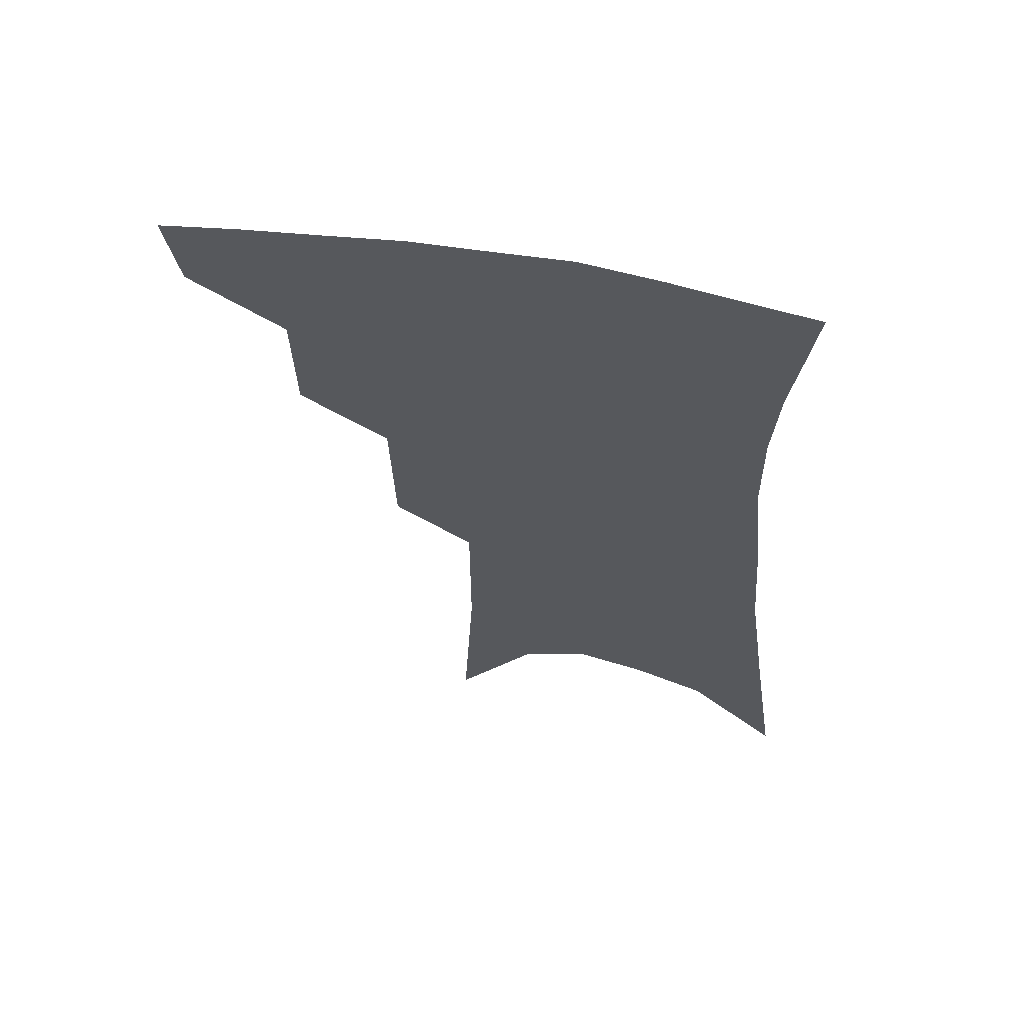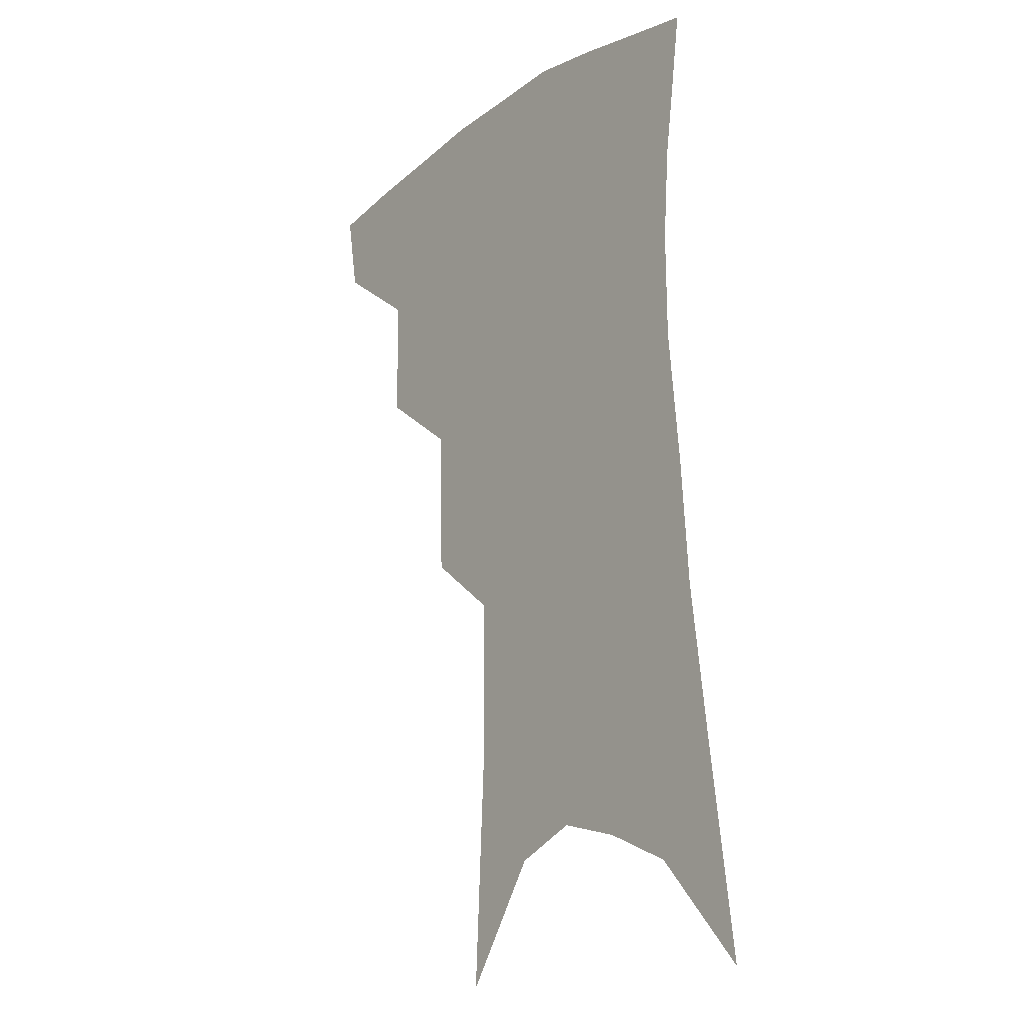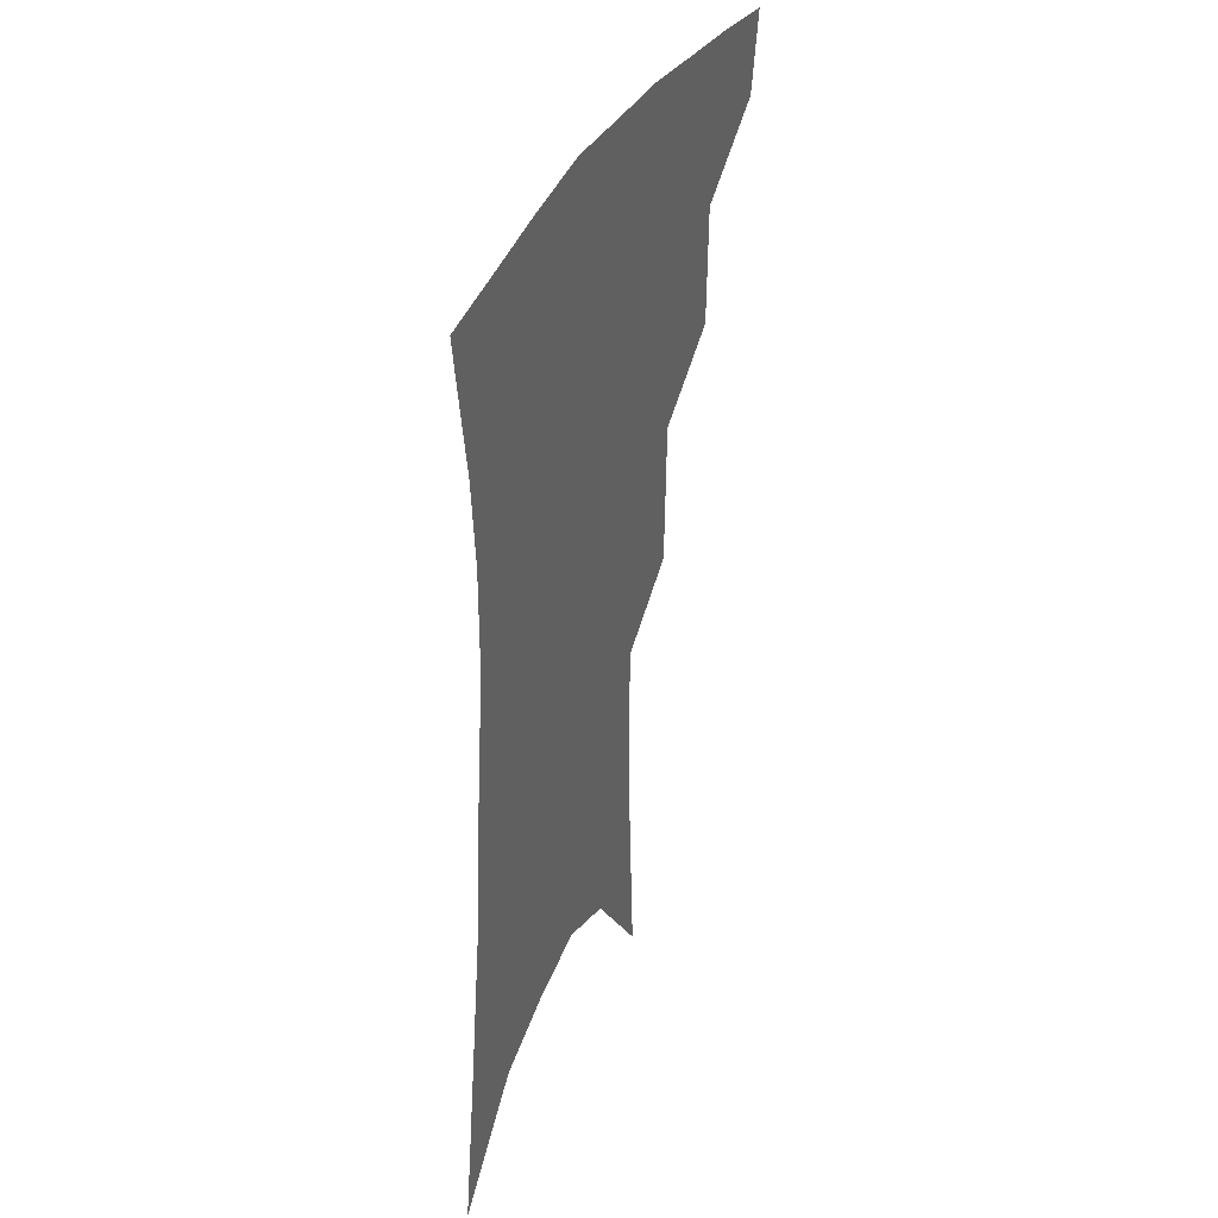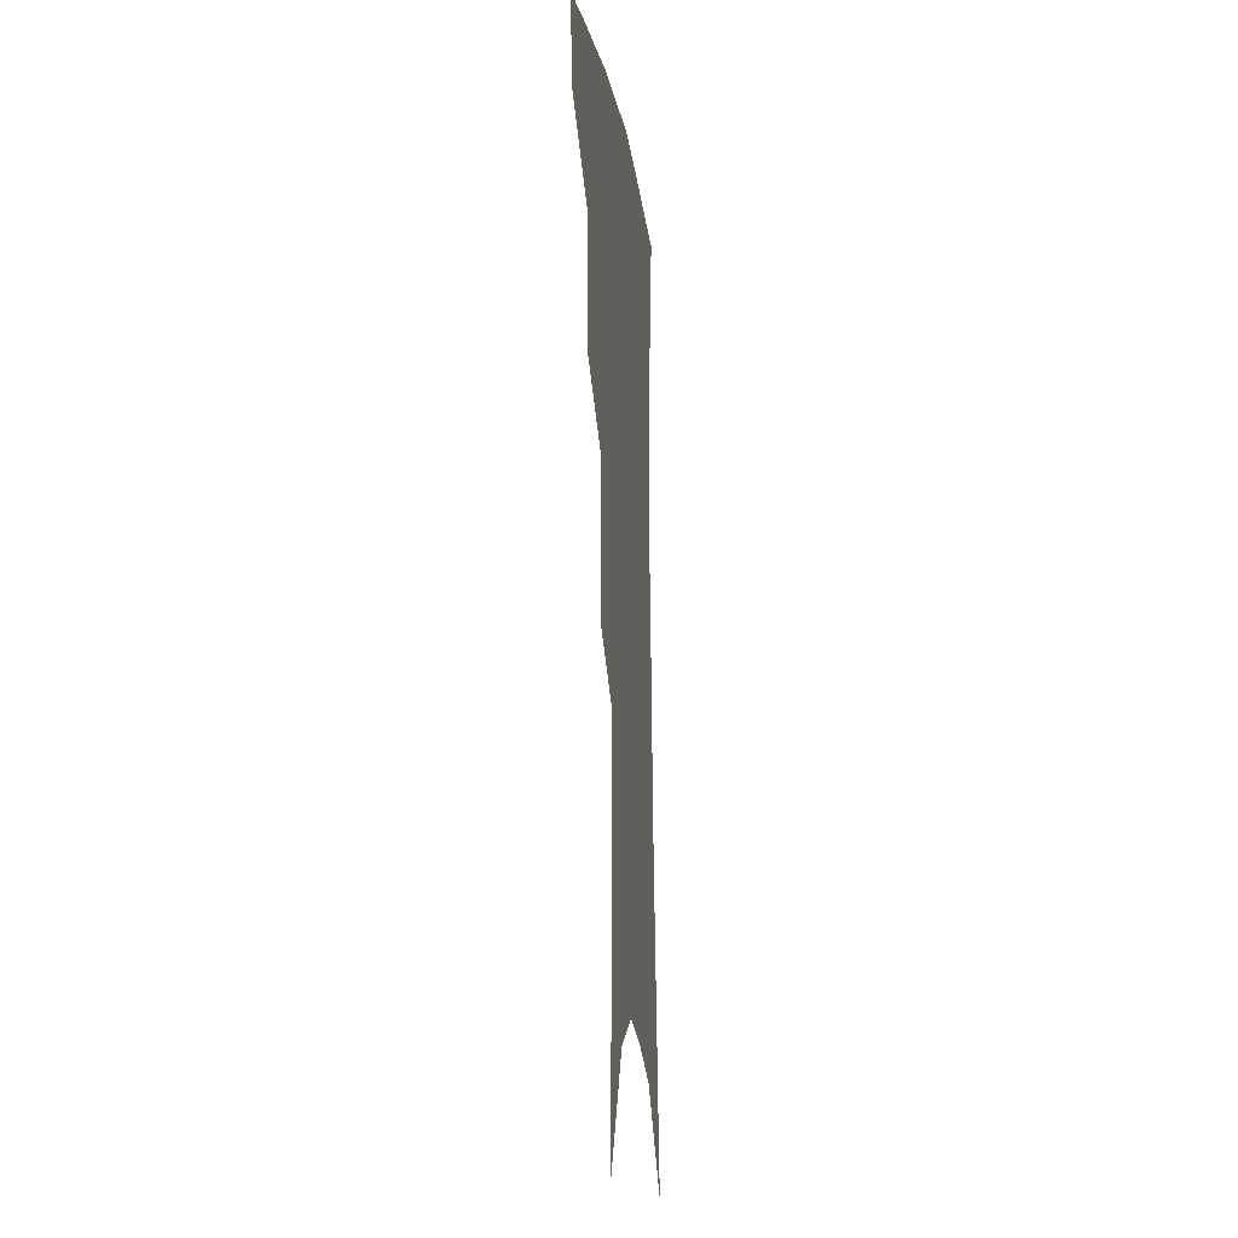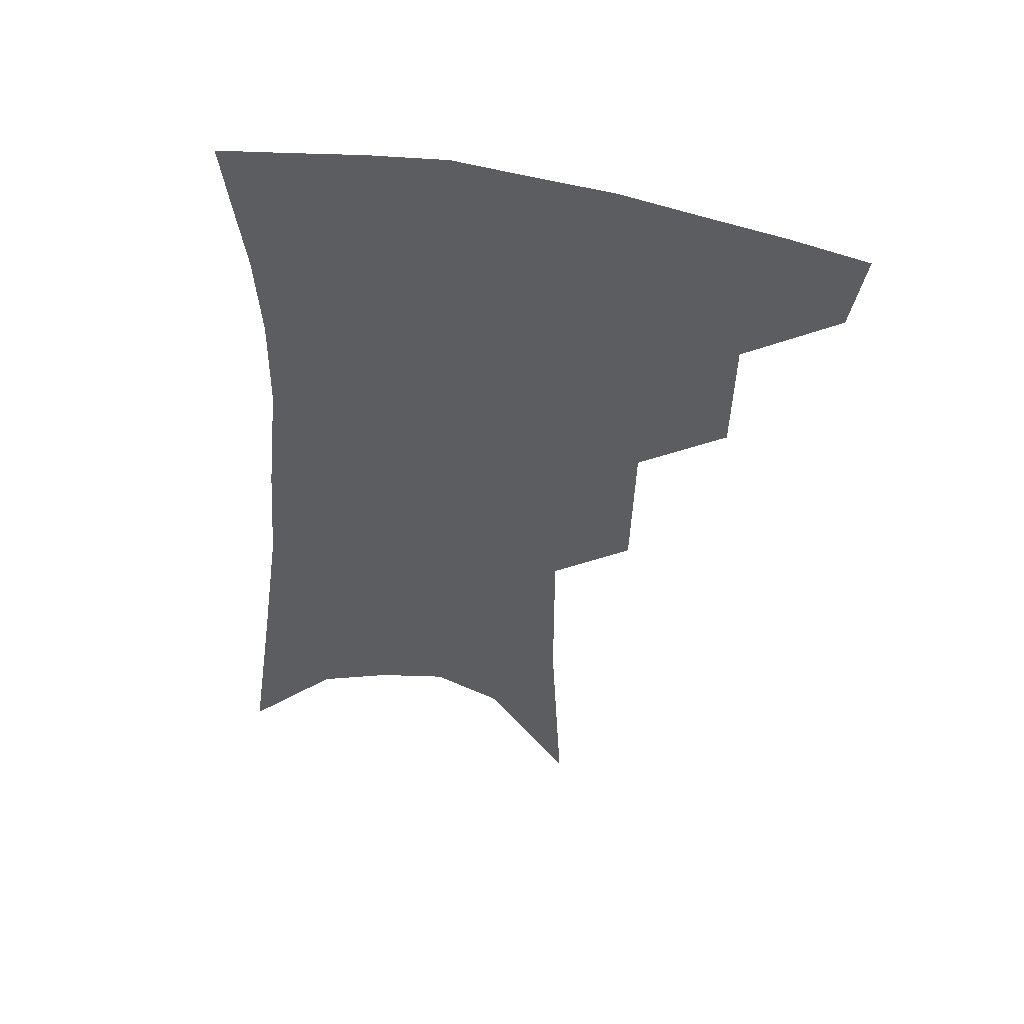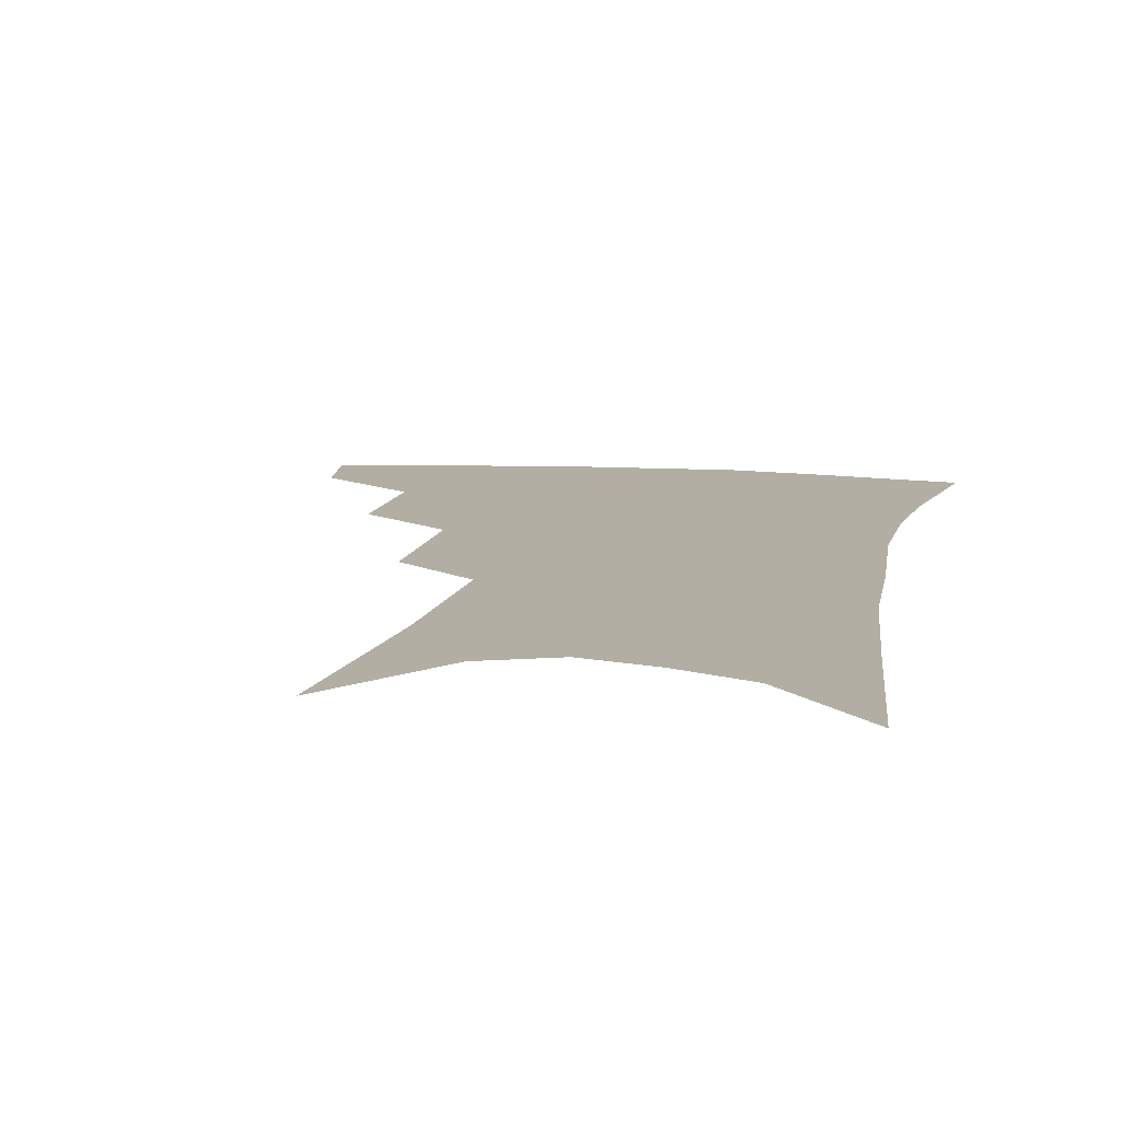
<metadata>
{"format":"obj","ext":"obj","renderer":"f3d","projection":"perspective","resolution":1024,"background":"white","views":[{"elev":62.9,"azim":11.6,"up":"+Y"},{"elev":-15.4,"azim":52.0,"up":"+Y"},{"elev":40.4,"azim":113.9,"up":"+Y"},{"elev":-14.5,"azim":-83.1,"up":"+Y"},{"elev":52.0,"azim":-169.0,"up":"+Y"},{"elev":10.9,"azim":13.3,"up":"+Z"}]}
</metadata>
<code>
v 482.9 348.1 0
v 478.7 372.5 0
v 512 291.1 0
v 511.3 328.7 0
v 507.1 353.6 0
v 502.2 377.5 0
v 539.8 226.8 0
v 538.6 272.7 0
v 536.5 308 0
v 534.1 335 0
v 530.3 358 0
v 526.1 381.5 0
v 560.2 85.88 0
v 563.8 155.4 0
v 563.9 209 0
v 560.6 246.2 0
v 559.3 285.1 0
v 558.3 315.9 0
v 556.3 339.3 0
v 553.2 361.6 0
v 549.5 385.7 0
v 585.2 123.6 0
v 584.8 178.1 0
v 582.5 221.4 0
v 580.4 258.7 0
v 579.3 292 0
v 579 320.5 0
v 578.1 342.2 0
v 576.8 363.6 0
v 573.3 387.7 0
v 605.9 132.7 0
v 603.7 179.7 0
v 600.7 228.3 0
v 599.1 264.6 0
v 598.5 295.3 0
v 598.7 321.5 0
v 599.1 343.8 0
v 598.8 364.7 0
v 596 389.8 0
v 627.2 127.7 0
v 622.6 183.3 0
v 619 229.2 0
v 617.4 264.3 0
v 617.1 295.5 0
v 617.9 321.5 0
v 619.2 343.4 0
v 620.8 364.4 0
v 619.9 387.4 0
v 649.7 118.5 0
v 643.2 174.8 0
v 638.7 220.6 0
v 636.9 255.8 0
v 635.8 289.5 0
v 636.4 319 0
v 638.7 342.3 0
v 641.4 363.4 0
v 642.9 384.2 0
v 678.8 87.07 0
v 670.3 147 0
v 663.4 197.9 0
v 660.5 235.8 0
v 656.2 277.5 0
v 655.7 309.8 0
v 657.6 337.7 0
v 660.9 361.2 0
v 663.6 381.5 0
v 721 391 0
f 4 5 1
f 1 5 2
f 5 6 2
f 8 9 3
f 3 9 4
f 9 10 4
f 4 10 5
f 10 11 5
f 5 11 6
f 11 12 6
f 15 16 7
f 7 16 8
f 16 17 8
f 8 17 9
f 17 18 9
f 9 18 10
f 18 19 10
f 10 19 11
f 19 20 11
f 11 20 12
f 20 21 12
f 13 22 14
f 22 23 14
f 14 23 15
f 23 24 15
f 15 24 16
f 24 25 16
f 16 25 17
f 25 26 17
f 17 26 18
f 26 27 18
f 18 27 19
f 27 28 19
f 19 28 20
f 28 29 20
f 20 29 21
f 29 30 21
f 22 31 23
f 31 32 23
f 23 32 24
f 32 33 24
f 24 33 25
f 33 34 25
f 25 34 26
f 34 35 26
f 26 35 27
f 35 36 27
f 27 36 28
f 36 37 28
f 28 37 29
f 37 38 29
f 29 38 30
f 38 39 30
f 31 40 32
f 40 41 32
f 32 41 33
f 41 42 33
f 33 42 34
f 42 43 34
f 34 43 35
f 43 44 35
f 35 44 36
f 44 45 36
f 36 45 37
f 45 46 37
f 37 46 38
f 46 47 38
f 38 47 39
f 47 48 39
f 40 49 41
f 49 50 41
f 41 50 42
f 50 51 42
f 42 51 43
f 51 52 43
f 43 52 44
f 52 53 44
f 44 53 45
f 53 54 45
f 45 54 46
f 54 55 46
f 46 55 47
f 55 56 47
f 47 56 48
f 56 57 48
f 49 58 50
f 58 59 50
f 50 59 51
f 59 60 51
f 51 60 52
f 60 61 52
f 52 61 53
f 61 62 53
f 53 62 54
f 62 63 54
f 54 63 55
f 63 64 55
f 55 64 56
f 64 65 56
f 56 65 57
f 65 66 57

</code>
